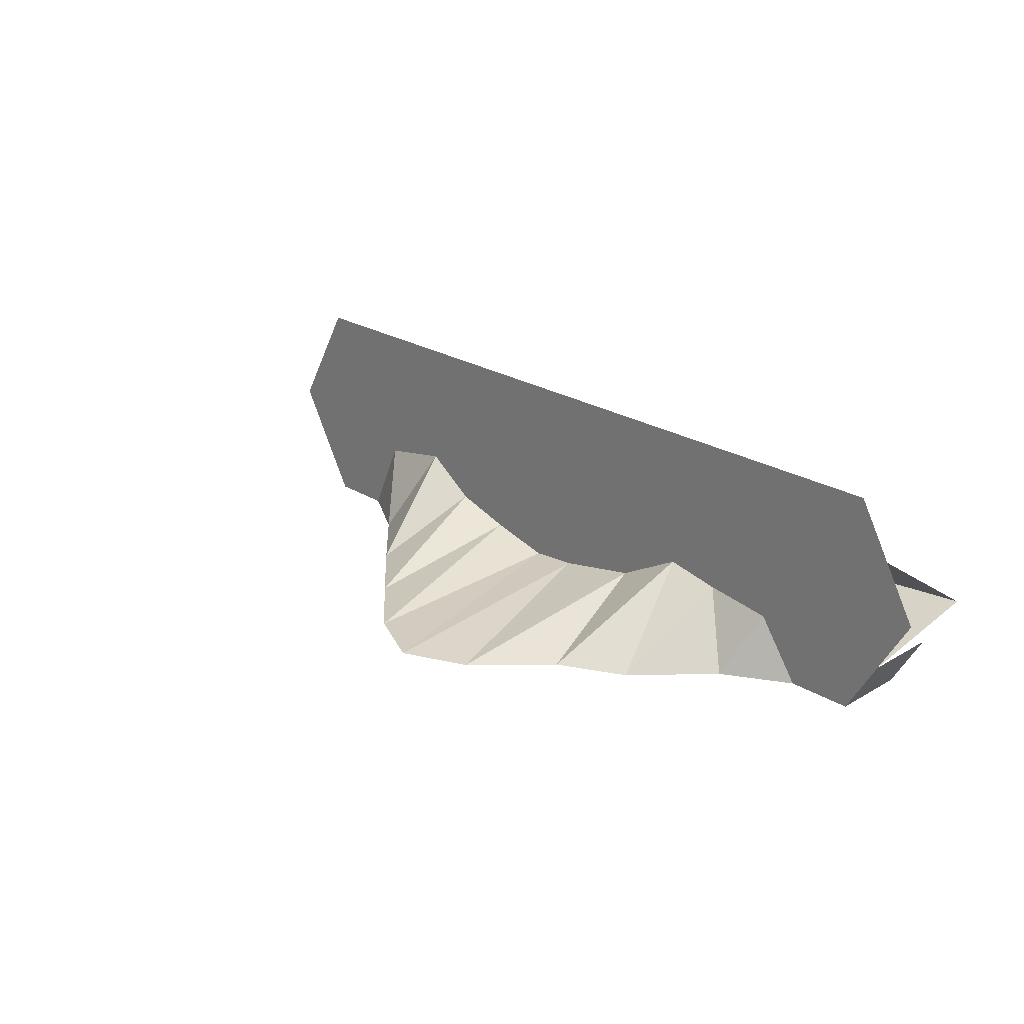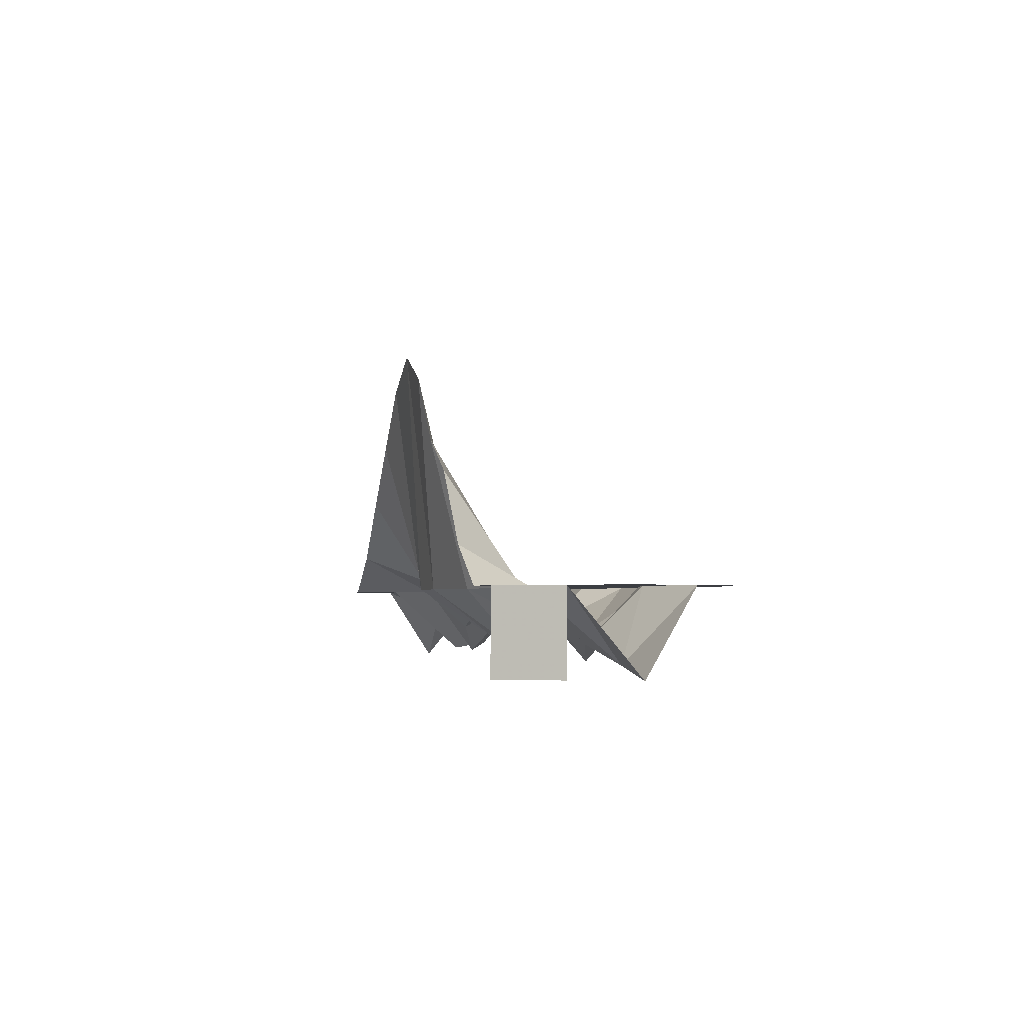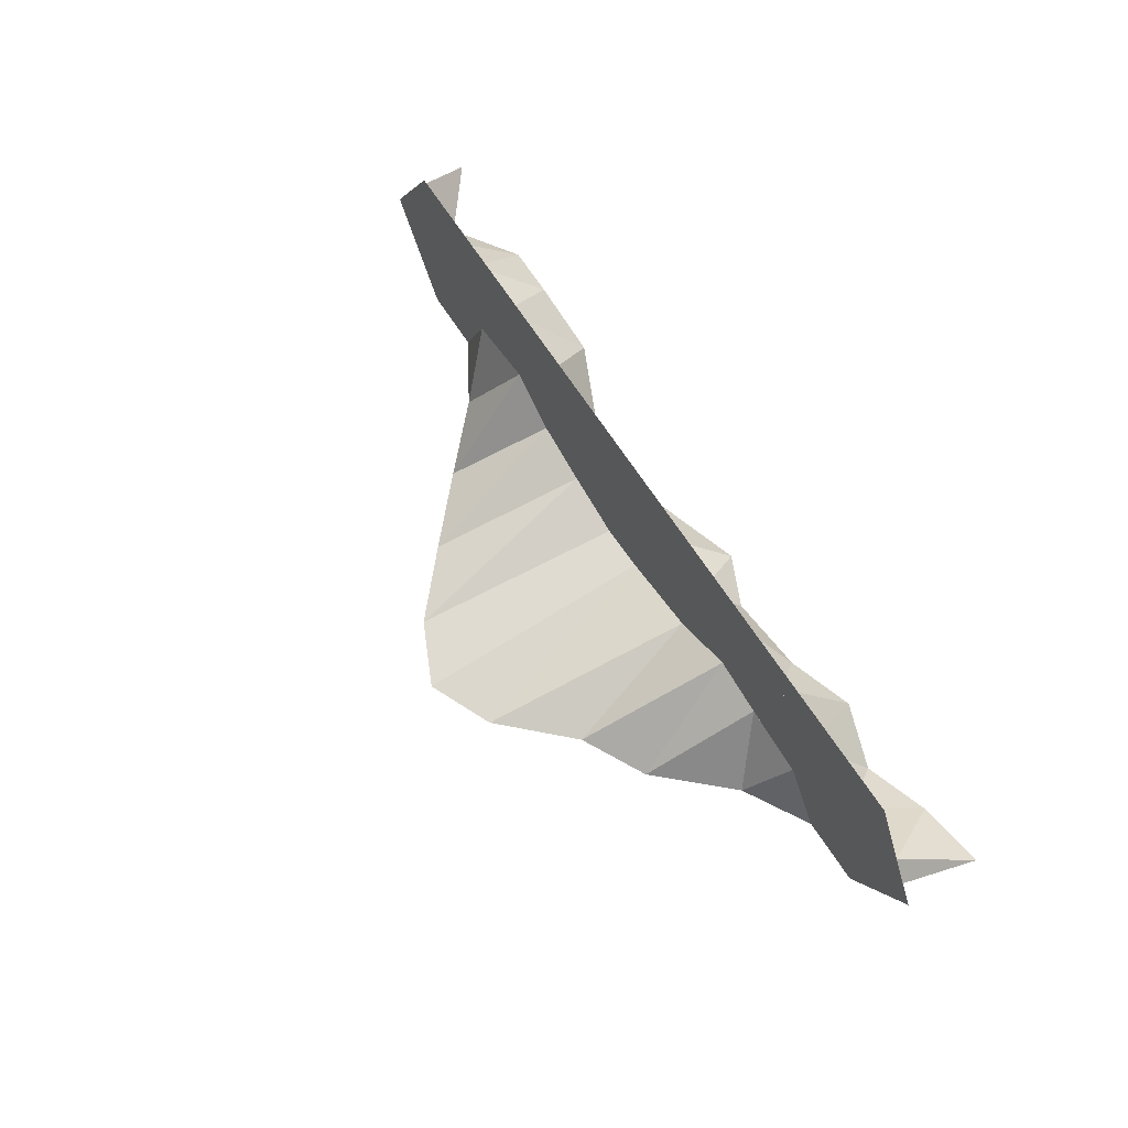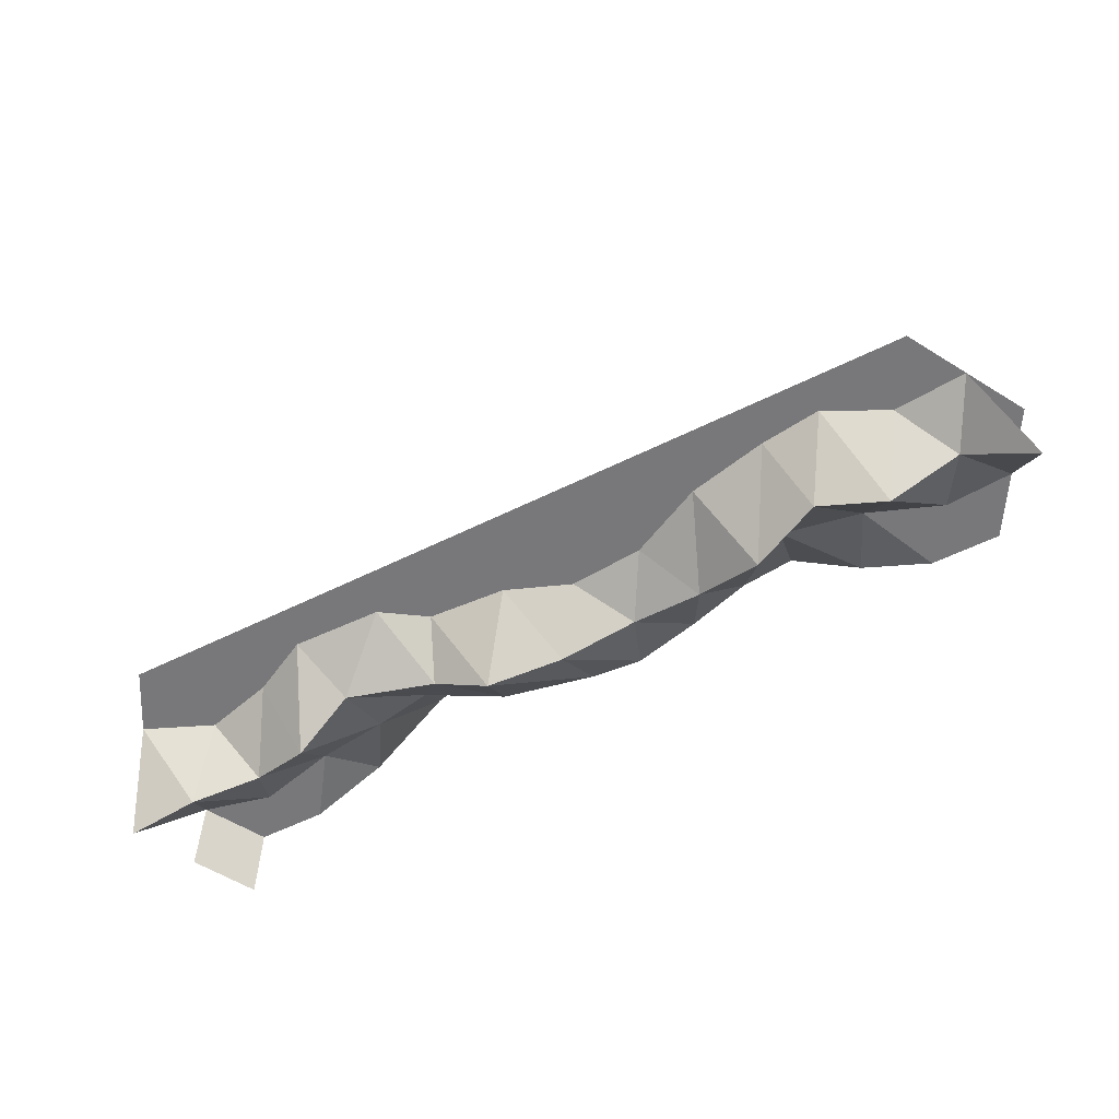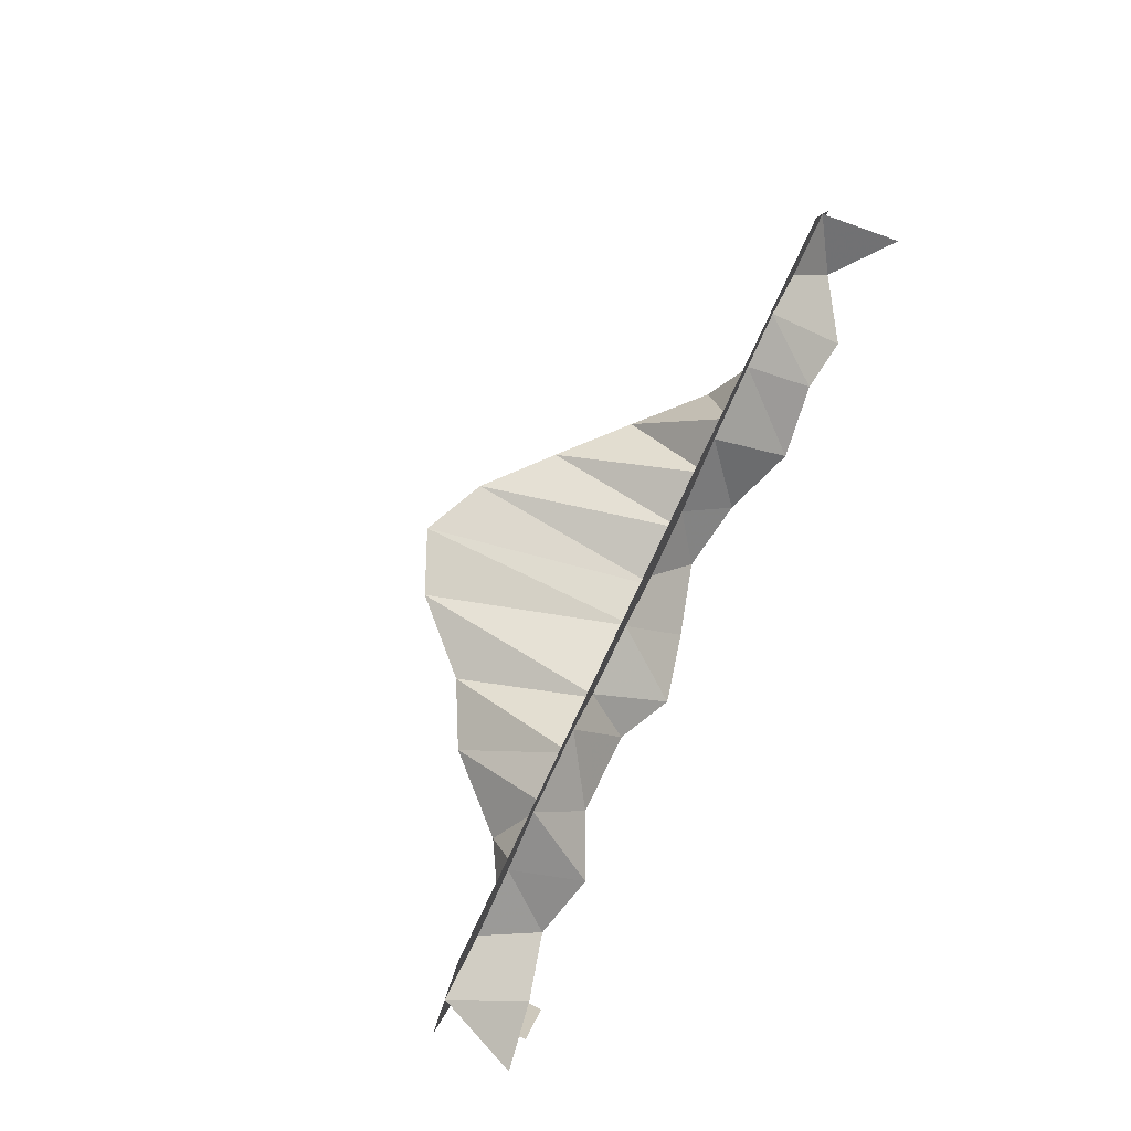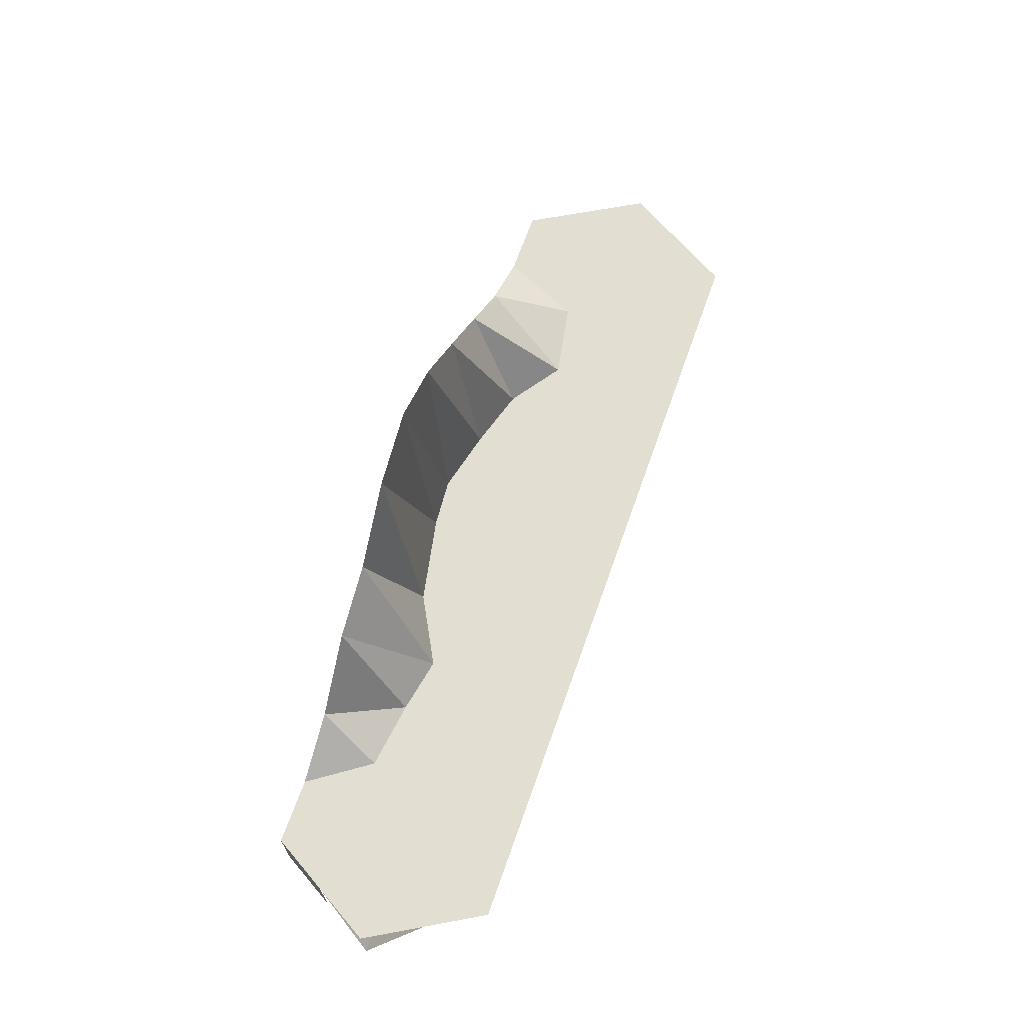
<metadata>
{"format":"obj","ext":"obj","renderer":"f3d","projection":"perspective","resolution":1024,"background":"white","views":[{"elev":23.8,"azim":-134.2,"up":"+Z"},{"elev":-3.0,"azim":-103.6,"up":"+Y"},{"elev":65.9,"azim":-122.5,"up":"+Z"},{"elev":-57.5,"azim":27.1,"up":"+Y"},{"elev":75.7,"azim":-64.5,"up":"+Z"},{"elev":67.5,"azim":-70.5,"up":"+Y"}]}
</metadata>
<code>
v  -8.938 6.25 3.576
v  -10.42 3.067 0
v  -12.33 6.25 5.79
v  8.259 6.25 -5.941
v  10.44 3.035 -1.735
v  13.02 6.25 -4.511
v  1.825 6.25 1.333
v  -0.7536 2.38 -1.908
v  -3.051 6.25 3.214
v  -12.84 6.25 -2.554
v  -7.483 6.25 -5.478
v  -0.6407 6.25 -6.848
v  3.211 6.25 -7.16
v  13.02 6.25 4.511
v  7.424 6.25 1.779
v  -28.7 6.25 -5.688
v  -22.64 6.25 -4.132
v  -17.25 6.25 -3.403
v  -21.54 0.8559 0.287
v  -23.51 6.25 3.698
v  -19.12 6.25 5.952
v  17.16 6.25 -1.617
v  23.63 6.25 6.426
v  20.92 1.41 2.3
v  19.03 6.25 5.85
v  28.78 6.25 -4.84
v  23.17 6.25 -2.735
v  28.3 6.25 4.083
v  -28.7 6.25 2.336
v  31.25 4.021 0
v  -31.25 0.8559 0
v  -33.85 -0 -4.511
v  -6.266 1.071 -0.7198
v  -16.93 3.061 1.868
v  4.951 4.021 -2.381
v  15.62 0.8559 0
v  -26.24 2.2 -1.12
v  25.89 0.8559 0.6334
v  -20.83 9.297 -9.021
v  -26.04 6.25 -9.021
v  -31.25 6.25 -9.021
v  -33.85 6.25 -4.511
v  -33.85 6.25 4.511
v  -31.25 6.25 9.021
v  -20.83 6.25 9.021
v  2.604 6.25 9.021
v  23.44 6.25 9.021
v  31.25 6.25 9.021
v  33.85 6.25 4.511
v  33.85 6.25 -4.511
v  31.25 6.25 -9.021
v  26.04 6.25 -9.021
v  20.83 9.314 -9.021
v  15.62 14.07 -9.021
v  10.42 18.69 -9.021
v  5.208 23.21 -9.021
v  -0.0001 25.57 -9.021
v  -5.208 23.22 -9.021
v  -10.42 17.74 -9.021
v  -15.63 14.99 -9.021
v  -31.25 -0 -9.021
v  36.46 -0 0
v  -36.46 -0 0
v  -28.7 6.25 -5.687
v  -17.25 6.25 -3.403
v  -12.33 6.25 5.79
v  13.02 6.25 -4.511
v  23.17 6.25 -2.735
v  -3.051 6.25 3.214
v  -7.483 6.25 -5.478
v  3.211 6.25 -7.16
v  7.424 6.25 1.779
v  19.03 6.25 5.85
v  28.3 6.25 4.083
v  -23.51 6.25 3.698
v  33.85 6.25 4.511
v  33.85 6.25 -4.511
v  -33.85 6.25 4.511
v  -33.85 6.25 -4.511
v  -8.938 6.25 3.576
v  8.259 6.25 -5.941
v  1.825 6.25 1.333
v  -12.84 6.25 -2.554
v  -0.6407 6.25 -6.848
v  13.02 6.25 4.511
v  -22.64 6.25 -4.132
v  -33.85 6.25 -4.511
v  -19.12 6.25 5.952
v  17.16 6.25 -1.617
v  23.63 6.25 6.426
v  28.78 6.25 -4.84
v  -28.7 6.25 2.336
v  36.46 6.25 0
v  -36.46 6.25 0
o Cont_Mbg_Grs_Riv
g Cont_Mbg_Grs_Riv
f 1 2 3
f 4 5 6
f 7 8 9
f 10 2 11
f 12 8 13
f 14 5 15
f 40 16 17
f 60 18 10
f 19 20 21
f 21 45 3
f 17 19 18
f 22 54 6
f 23 24 25
f 26 52 27
f 46 9 1
f 58 11 12
f 56 13 4
f 46 15 7
f 46 25 14
f 24 27 22
f 47 28 23
f 29 45 20
f 30 28 49
f 26 30 50
f 29 31 43
f 31 16 42
f 46 1 3
f 1 33 2
f 3 2 34
f 55 4 6
f 4 35 5
f 6 5 36
f 46 7 9
f 7 35 8
f 9 8 33
f 59 10 11
f 10 34 2
f 11 2 33
f 57 12 13
f 12 33 8
f 13 8 35
f 46 14 15
f 14 36 5
f 15 5 35
f 39 40 17
f 40 41 16
f 17 16 37
f 59 60 10
f 60 39 18
f 10 18 34
f 34 19 21
f 19 37 20
f 21 20 45
f 34 21 3
f 3 45 46
f 39 17 18
f 17 37 19
f 18 19 34
f 36 22 6
f 22 53 54
f 6 54 55
f 47 23 25
f 23 38 24
f 25 24 36
f 38 26 27
f 26 51 52
f 27 52 53
f 1 9 33
f 57 58 12
f 58 59 11
f 12 11 33
f 55 56 4
f 56 57 13
f 4 13 35
f 7 15 35
f 46 47 25
f 14 25 36
f 36 24 22
f 24 38 27
f 22 27 53
f 47 48 28
f 23 28 38
f 37 29 20
f 29 44 45
f 62 30 49
f 30 38 28
f 49 28 48
f 51 26 50
f 26 38 30
f 50 30 62
f 44 29 43
f 29 37 31
f 43 31 63
f 63 31 42
f 31 37 16
f 42 16 41
f 61 32 42
f 42 41 61
f 86 64 87
f 79 94 78
f 87 79 78
f 87 78 92
f 75 88 66
f 75 66 80
f 92 75 80
f 80 69 82
f 92 80 82
f 72 85 73
f 73 90 74
f 72 73 74
f 74 76 93
f 93 77 91
f 74 93 91
f 74 91 68
f 72 74 68
f 82 72 68
f 82 68 89
f 92 82 89
f 89 67 81
f 81 71 84
f 89 81 84
f 84 70 83
f 89 84 83
f 92 89 83
f 87 92 83
f 86 87 83
f 86 83 65

</code>
